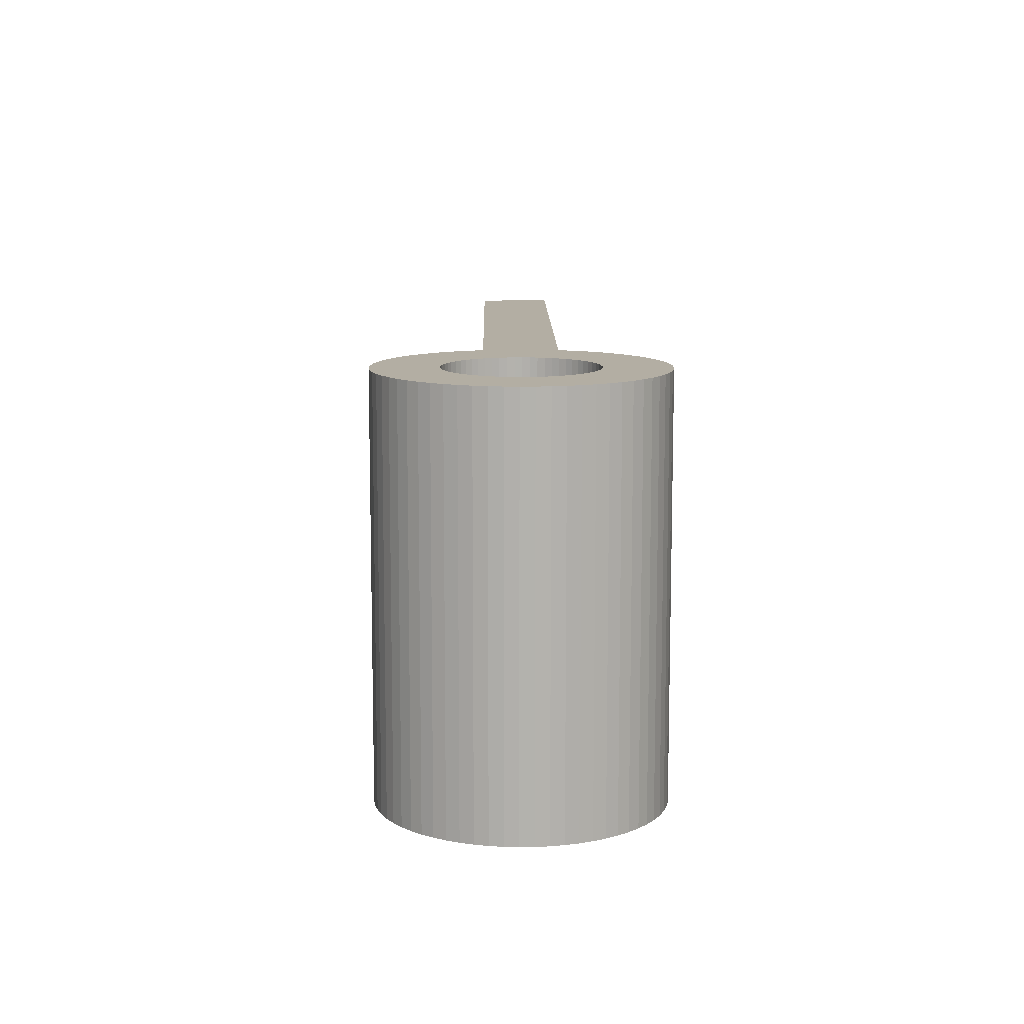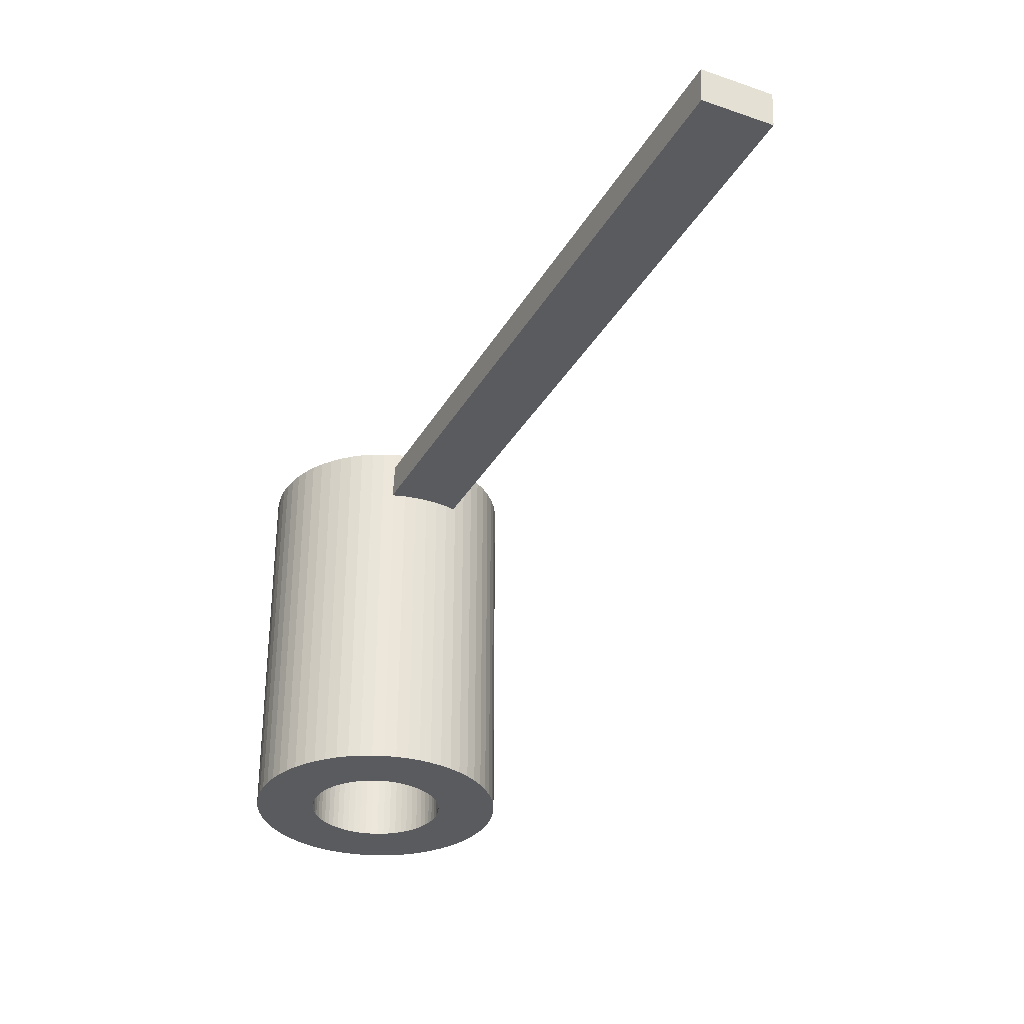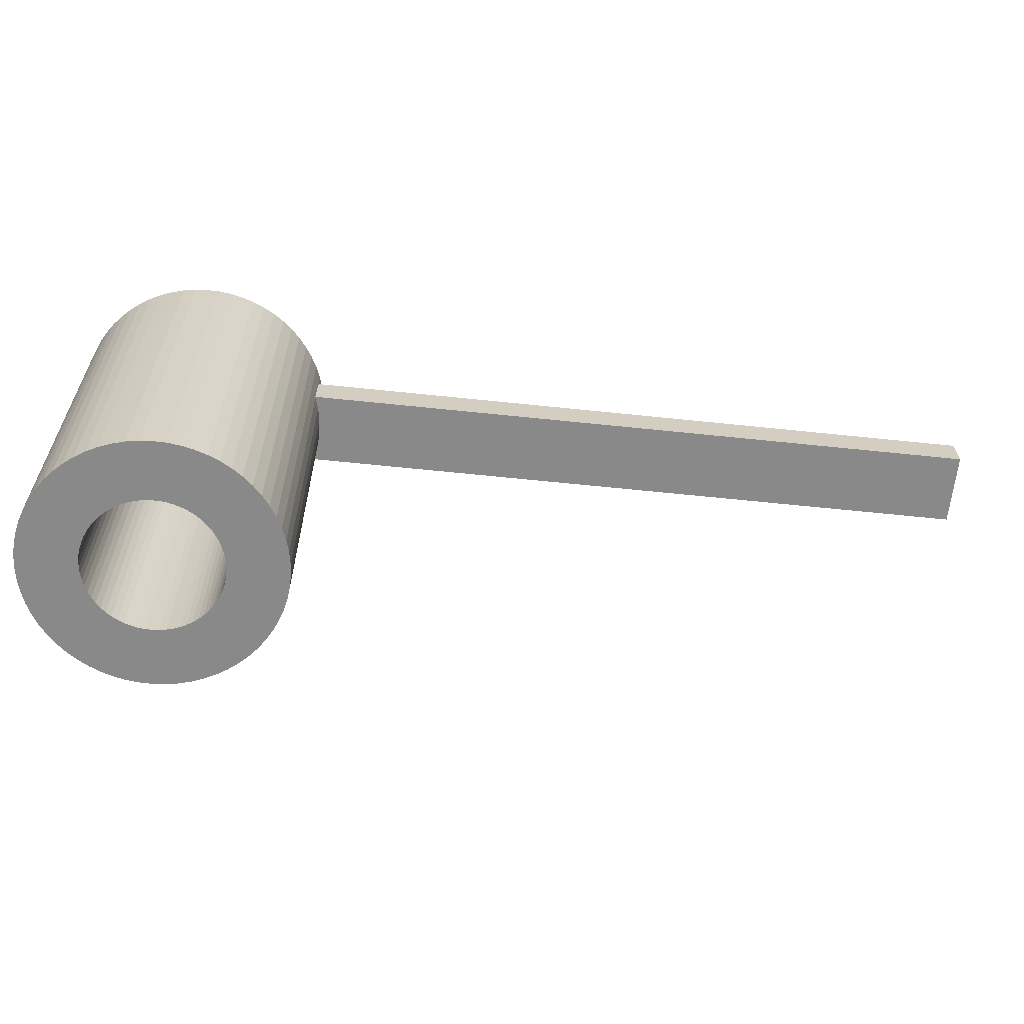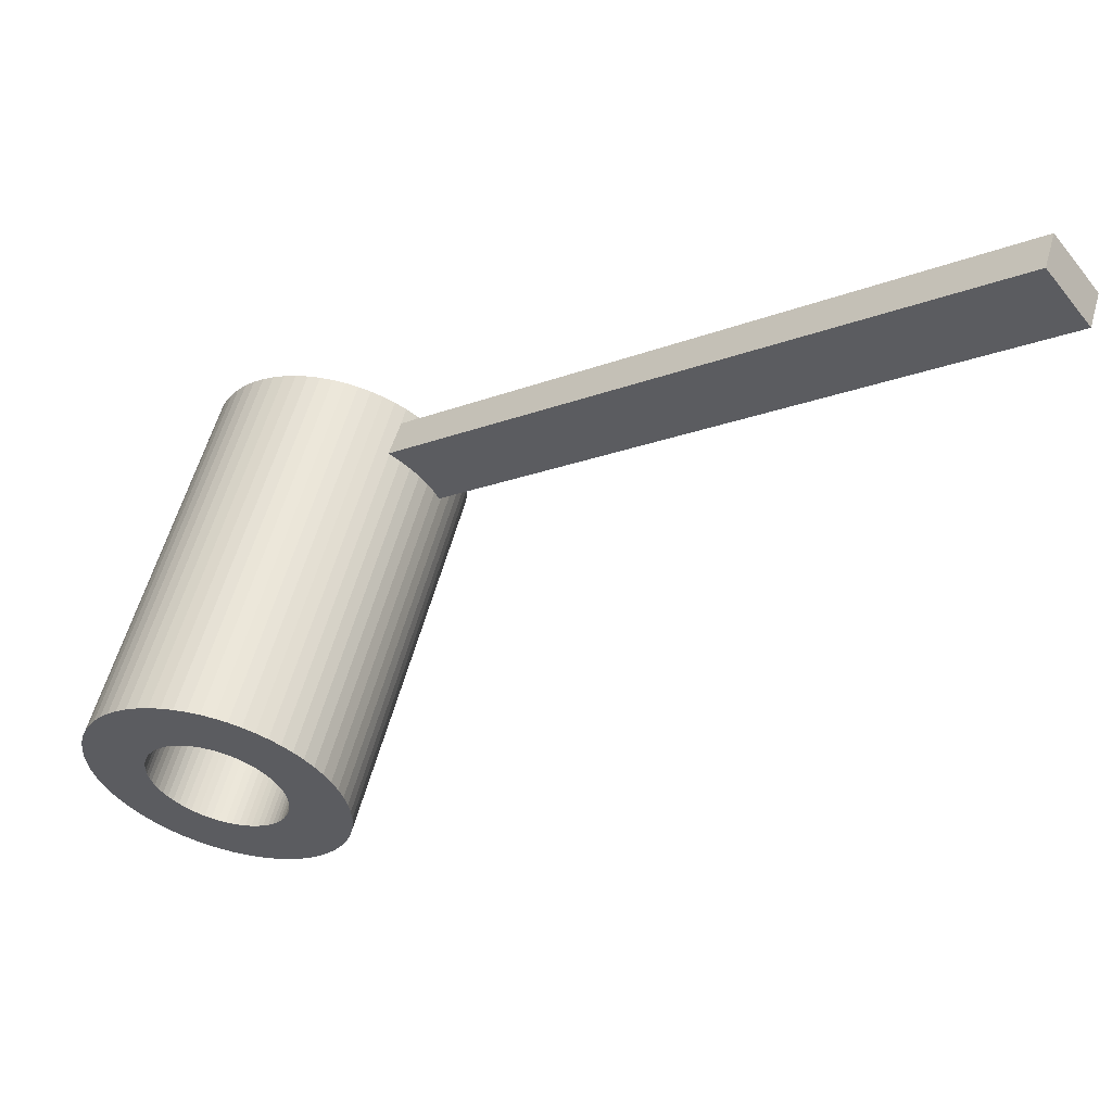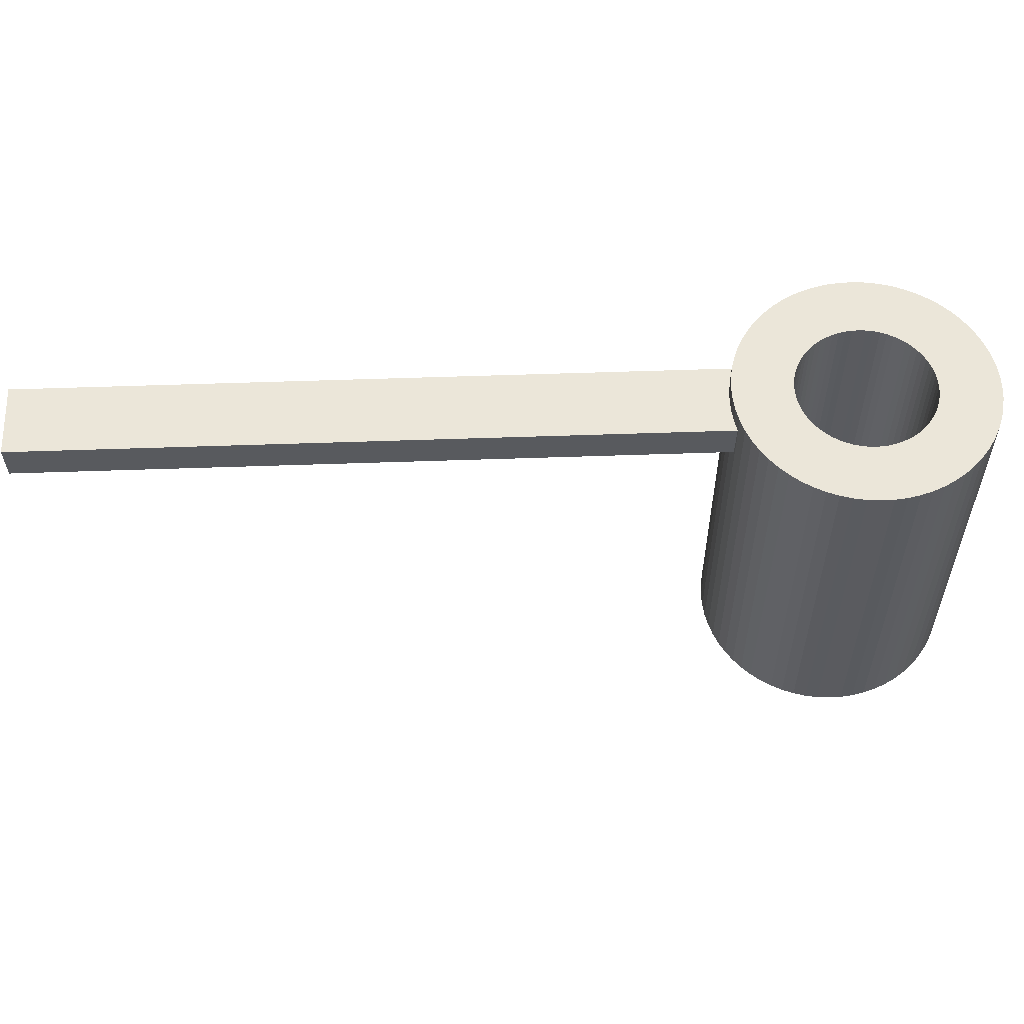
<metadata>
{"format":"obj","ext":"obj","renderer":"f3d","projection":"perspective","resolution":1024,"background":"white","views":[{"elev":10.9,"azim":51.5,"up":"+Z"},{"elev":-32.8,"azim":-153.4,"up":"+Z"},{"elev":-63.0,"azim":136.0,"up":"+Z"},{"elev":56.0,"azim":-165.3,"up":"+Y"},{"elev":56.7,"azim":-40.0,"up":"+Z"}]}
</metadata>
<code>
o Cylinder.002_Cylinder.003
v -0.1501 0.000597 4.115
v -0.2793 -0.02687 4.115
v -0.1494 0.01526 4.115
v -0.2753 -0.05407 4.115
v -0.1472 0.02978 4.115
v -0.2686 -0.08074 4.115
v -0.1436 0.04403 4.115
v -0.2593 -0.1066 4.115
v -0.1387 0.05785 4.115
v -0.2476 -0.1315 4.115
v -0.1324 0.07112 4.115
v -0.2334 -0.1551 4.115
v -0.1249 0.08372 4.115
v -0.2171 -0.1772 4.115
v -0.1161 0.09551 4.115
v -0.1986 -0.1975 4.115
v -0.1063 0.1064 4.115
v -0.1782 -0.216 4.115
v -0.09538 0.1162 4.115
v -0.1561 -0.2324 4.115
v -0.08358 0.125 4.115
v -0.1326 -0.2465 4.115
v -0.07099 0.1325 4.115
v -0.1077 -0.2583 4.115
v -0.05772 0.1388 4.115
v -0.0818 -0.2675 4.115
v -0.04389 0.1438 4.115
v -0.05513 -0.2742 4.115
v -0.02965 0.1473 4.115
v -0.02793 -0.2783 4.115
v -0.01513 0.1495 4.115
v -0.000462 -0.2796 4.115
v -0.000462 0.1502 4.115
v 0.027 -0.2783 4.115
v 0.0142 0.1495 4.115
v 0.0542 -0.2742 4.115
v 0.02873 0.1473 4.115
v 0.08088 -0.2675 4.115
v 0.04297 0.1438 4.115
v 0.1068 -0.2583 4.115
v 0.05679 0.1388 4.115
v 0.1316 -0.2465 4.115
v 0.07007 0.1325 4.115
v 0.1552 -0.2324 4.115
v 0.08266 0.125 4.115
v 0.1773 -0.216 4.115
v 0.09445 0.1162 4.115
v 0.1977 -0.1975 4.115
v 0.1053 0.1064 4.115
v 0.2161 -0.1772 4.115
v 0.1152 0.09551 4.115
v 0.2325 -0.1551 4.115
v 0.1239 0.08372 4.115
v 0.2467 -0.1315 4.115
v 0.1315 0.07112 4.115
v 0.2584 -0.1066 4.115
v 0.1378 0.05785 4.115
v 0.2677 -0.08074 4.115
v 0.1427 0.04403 4.115
v 0.2744 -0.05407 4.115
v 0.1463 0.02978 4.115
v 0.2784 -0.02687 4.115
v 0.1484 0.01526 4.115
v 0.2797 0.000597 4.115
v 0.1492 0.000597 4.115
v 0.2784 0.02806 4.115
v 0.1484 -0.01407 4.115
v 0.2744 0.05526 4.115
v 0.1463 -0.02859 4.115
v 0.2677 0.08194 4.115
v 0.1427 -0.04283 4.115
v 0.2584 0.1078 4.115
v 0.1378 -0.05666 4.115
v 0.2467 0.1327 4.115
v 0.1315 -0.06993 4.115
v 0.2325 0.1563 4.115
v 0.1239 -0.08252 4.115
v 0.2161 0.1784 4.115
v 0.1152 -0.09432 4.115
v 0.1977 0.1987 4.115
v 0.1053 -0.1052 4.115
v 0.1773 0.2172 4.115
v 0.09445 -0.1151 4.115
v 0.1552 0.2336 4.115
v 0.08266 -0.1238 4.115
v 0.1316 0.2477 4.115
v 0.07006 -0.1313 4.115
v 0.1068 0.2595 4.115
v 0.05679 -0.1376 4.115
v 0.08088 0.2687 4.115
v 0.04297 -0.1426 4.115
v 0.0542 0.2754 4.115
v 0.02873 -0.1461 4.115
v 0.027 0.2795 4.115
v 0.0142 -0.1483 4.115
v -0.000462 0.2808 4.115
v -0.000462 -0.149 4.115
v -0.02793 0.2795 4.115
v -0.01513 -0.1483 4.115
v -0.05513 0.2754 4.115
v -0.02965 -0.1461 4.115
v -0.0818 0.2687 4.115
v -0.04389 -0.1426 4.115
v -0.1077 0.2595 4.115
v -0.05772 -0.1376 4.115
v -0.1326 0.2477 4.115
v -0.07099 -0.1313 4.115
v -0.1561 0.2336 4.115
v -0.08358 -0.1238 4.115
v -0.1782 0.2172 4.115
v -0.09538 -0.1151 4.115
v -0.1986 0.1987 4.115
v -0.1063 -0.1052 4.115
v -0.2171 0.1784 4.115
v -0.1161 -0.09432 4.115
v -0.2334 0.1563 4.115
v -0.1249 -0.08252 4.115
v -0.2476 0.1327 4.115
v -0.1324 -0.06993 4.115
v -0.2593 0.1078 4.115
v -0.1387 -0.05666 4.115
v -0.2686 0.08194 4.115
v -0.1436 -0.04283 4.115
v -0.2753 0.05526 4.115
v -0.1472 -0.02859 4.115
v -0.2793 0.02806 4.115
v -0.1494 -0.01407 4.115
v -0.2807 0.000598 4.115
v -0.1501 0.0006 4.94
v -0.2793 -0.02687 4.94
v -0.1494 0.01527 4.94
v -0.2753 -0.05407 4.94
v -0.1472 0.02979 4.94
v -0.2686 -0.08074 4.94
v -0.1436 0.04403 4.94
v -0.2593 -0.1066 4.94
v -0.1387 0.05785 4.94
v -0.2476 -0.1315 4.94
v -0.1324 0.07113 4.94
v -0.2335 -0.1551 4.94
v -0.1249 0.08372 4.94
v -0.2171 -0.1772 4.94
v -0.1161 0.09551 4.94
v -0.1986 -0.1975 4.94
v -0.1063 0.1064 4.94
v -0.1782 -0.216 4.94
v -0.09538 0.1163 4.94
v -0.1561 -0.2324 4.94
v -0.08359 0.125 4.94
v -0.1326 -0.2465 4.94
v -0.071 0.1325 4.94
v -0.1077 -0.2583 4.94
v -0.05772 0.1388 4.94
v -0.08181 -0.2675 4.94
v -0.0439 0.1438 4.94
v -0.05514 -0.2742 4.94
v -0.02966 0.1473 4.94
v -0.02794 -0.2783 4.94
v -0.01513 0.1495 4.94
v -0.000471 -0.2796 4.94
v -0.000471 0.1502 4.94
v 0.02699 -0.2783 4.94
v 0.01419 0.1495 4.94
v 0.0542 -0.2742 4.94
v 0.02872 0.1473 4.94
v 0.08087 -0.2675 4.94
v 0.04296 0.1438 4.94
v 0.1068 -0.2583 4.94
v 0.05678 0.1388 4.94
v 0.1316 -0.2465 4.94
v 0.07006 0.1325 4.94
v 0.1552 -0.2324 4.94
v 0.08265 0.125 4.94
v 0.1773 -0.216 4.94
v 0.09444 0.1163 4.94
v 0.1977 -0.1975 4.94
v 0.1053 0.1064 4.94
v 0.2161 -0.1772 4.94
v 0.1152 0.09551 4.94
v 0.2325 -0.1551 4.94
v 0.1239 0.08372 4.94
v 0.2467 -0.1315 4.94
v 0.1315 0.07113 4.94
v 0.2584 -0.1066 4.94
v 0.1378 0.05785 4.94
v 0.2677 -0.08074 4.94
v 0.1427 0.04403 4.94
v 0.2744 -0.05407 4.94
v 0.1463 0.02979 4.94
v 0.2784 -0.02686 4.94
v 0.1484 0.01527 4.94
v 0.2797 0.0006 4.94
v 0.1491 0.0006 4.94
v 0.2784 0.02806 4.94
v 0.1484 -0.01406 4.94
v 0.2744 0.05527 4.94
v 0.1463 -0.02859 4.94
v 0.2677 0.08194 4.94
v 0.1427 -0.04283 4.94
v 0.2584 0.1078 4.94
v 0.1378 -0.05665 4.94
v 0.2467 0.1327 4.94
v 0.1315 -0.06993 4.94
v 0.2325 0.1563 4.94
v 0.1239 -0.08252 4.94
v 0.2161 0.1784 4.94
v 0.1152 -0.09431 4.94
v 0.1977 0.1987 4.94
v 0.1053 -0.1052 4.94
v 0.1773 0.2172 4.94
v 0.09444 -0.1151 4.94
v 0.1552 0.2336 4.94
v 0.08265 -0.1238 4.94
v 0.1316 0.2477 4.94
v 0.07006 -0.1313 4.94
v 0.1068 0.2595 4.94
v 0.05678 -0.1376 4.94
v 0.08087 0.2687 4.94
v 0.04296 -0.1426 4.94
v 0.0542 0.2754 4.94
v 0.02872 -0.1461 4.94
v 0.027 0.2795 4.94
v 0.01419 -0.1483 4.94
v -0.00047 0.2808 4.94
v -0.000471 -0.149 4.94
v -0.02794 0.2795 4.94
v -0.01513 -0.1483 4.94
v -0.05514 0.2754 4.94
v -0.02966 -0.1461 4.94
v -0.08181 0.2687 4.94
v -0.0439 -0.1426 4.94
v -0.1077 0.2595 4.94
v -0.05772 -0.1376 4.94
v -0.1326 0.2477 4.94
v -0.071 -0.1313 4.94
v -0.1561 0.2336 4.94
v -0.08359 -0.1238 4.94
v -0.1782 0.2172 4.94
v -0.09538 -0.1151 4.94
v -0.1986 0.1987 4.94
v -0.1063 -0.1052 4.94
v -0.2171 0.1784 4.94
v -0.1161 -0.09431 4.94
v -0.2335 0.1563 4.94
v -0.1249 -0.08252 4.94
v -0.2476 0.1327 4.94
v -0.1324 -0.06993 4.94
v -0.2593 0.1078 4.94
v -0.1387 -0.05665 4.94
v -0.2686 0.08194 4.94
v -0.1436 -0.04283 4.94
v -0.2753 0.05527 4.94
v -0.1472 -0.02859 4.94
v -0.2793 0.02806 4.94
v -0.1494 -0.01406 4.94
v -0.2807 0.0006 4.94
f 11 118 116 13
f 85 44 42 87
f 75 54 52 77
f 65 64 62 67
f 55 74 72 57
f 45 84 82 47
f 119 10 8 121
f 35 94 92 37
f 109 20 18 111
f 25 104 102 27
f 1 128 126 3
f 99 30 28 101
f 89 40 38 91
f 15 114 112 17
f 79 50 48 81
f 5 124 122 7
f 69 60 58 71
f 59 70 68 61
f 49 80 78 51
f 123 6 4 125
f 39 90 88 41
f 113 16 14 115
f 29 100 98 31
f 103 26 24 105
f 93 36 34 95
f 19 110 108 21
f 9 120 118 11
f 83 46 44 85
f 73 56 54 75
f 63 66 64 65
f 53 76 74 55
f 127 2 128 1
f 43 86 84 45
f 117 12 10 119
f 33 96 94 35
f 107 22 20 109
f 97 32 30 99
f 23 106 104 25
f 87 42 40 89
f 13 116 114 15
f 77 52 50 79
f 3 126 124 5
f 67 62 60 69
f 57 72 70 59
f 47 82 80 49
f 121 8 6 123
f 37 92 90 39
f 111 18 16 113
f 27 102 100 29
f 101 28 26 103
f 91 38 36 93
f 17 112 110 19
f 7 122 120 9
f 81 48 46 83
f 71 58 56 73
f 61 68 66 63
f 51 78 76 53
f 125 4 2 127
f 41 88 86 43
f 115 14 12 117
f 31 98 96 33
f 105 24 22 107
f 95 34 32 97
f 21 108 106 23
f 213 215 170 172
f 139 141 244 246
f 203 205 180 182
f 193 195 190 192
f 183 185 200 202
f 173 175 210 212
f 247 249 136 138
f 163 165 220 222
f 237 239 146 148
f 153 155 230 232
f 129 131 254 256
f 227 229 156 158
f 217 219 166 168
f 143 145 240 242
f 207 209 176 178
f 133 135 250 252
f 197 199 186 188
f 187 189 196 198
f 177 179 206 208
f 251 253 132 134
f 167 169 216 218
f 241 243 142 144
f 157 159 226 228
f 231 233 152 154
f 221 223 162 164
f 147 149 236 238
f 137 139 246 248
f 211 213 172 174
f 201 203 182 184
f 191 193 192 194
f 181 183 202 204
f 255 129 256 130
f 171 173 212 214
f 245 247 138 140
f 161 163 222 224
f 235 237 148 150
f 225 227 158 160
f 151 153 232 234
f 215 217 168 170
f 141 143 242 244
f 205 207 178 180
f 131 133 252 254
f 195 197 188 190
f 185 187 198 200
f 175 177 208 210
f 249 251 134 136
f 165 167 218 220
f 239 241 144 146
f 155 157 228 230
f 229 231 154 156
f 219 221 164 166
f 145 147 238 240
f 135 137 248 250
f 209 211 174 176
f 199 201 184 186
f 189 191 194 196
f 179 181 204 206
f 253 255 130 132
f 169 171 214 216
f 243 245 140 142
f 159 161 224 226
f 233 235 150 152
f 223 225 160 162
f 149 151 234 236
f 64 66 194 192
f 7 9 137 135
f 100 102 230 228
f 10 12 140 138
f 25 27 155 153
f 46 48 176 174
f 43 45 173 171
f 82 84 212 210
f 61 63 191 189
f 118 120 248 246
f 79 81 209 207
f 97 99 227 225
f 115 117 245 243
f 12 14 142 140
f 48 50 178 176
f 84 86 214 212
f 17 19 147 145
f 120 122 250 248
f 30 32 160 158
f 35 37 165 163
f 66 68 196 194
f 53 55 183 181
f 102 104 232 230
f 71 73 201 199
f 89 91 219 217
f 107 109 237 235
f 125 127 255 253
f 32 34 162 160
f 68 70 198 196
f 9 11 139 137
f 104 106 234 232
f 14 16 144 142
f 27 29 157 155
f 50 52 180 178
f 45 47 175 173
f 1 3 131 129
f 86 88 216 214
f 63 65 193 191
f 122 124 252 250
f 81 83 211 209
f 99 101 229 227
f 117 119 247 245
f 16 18 146 144
f 52 54 182 180
f 88 90 218 216
f 19 21 149 147
f 124 126 254 252
f 34 36 164 162
f 37 39 167 165
f 70 72 200 198
f 55 57 185 183
f 106 108 236 234
f 73 75 203 201
f 91 93 221 219
f 109 111 239 237
f 128 2 130 256
f 127 1 129 255
f 36 38 166 164
f 11 13 141 139
f 72 74 202 200
f 108 110 238 236
f 18 20 148 146
f 29 31 159 157
f 54 56 184 182
f 47 49 177 175
f 90 92 220 218
f 65 67 195 193
f 126 128 256 254
f 83 85 213 211
f 101 103 231 229
f 119 121 249 247
f 20 22 150 148
f 56 58 186 184
f 3 5 133 131
f 92 94 222 220
f 2 4 132 130
f 21 23 151 149
f 38 40 168 166
f 39 41 169 167
f 74 76 204 202
f 57 59 187 185
f 110 112 240 238
f 75 77 205 203
f 93 95 223 221
f 111 113 241 239
f 4 6 134 132
f 40 42 170 168
f 76 78 206 204
f 13 15 143 141
f 112 114 242 240
f 22 24 152 150
f 31 33 161 159
f 58 60 188 186
f 49 51 179 177
f 94 96 224 222
f 67 69 197 195
f 85 87 215 213
f 103 105 233 231
f 121 123 251 249
f 24 26 154 152
f 60 62 190 188
f 5 7 135 133
f 96 98 226 224
f 6 8 136 134
f 23 25 153 151
f 42 44 172 170
f 41 43 171 169
f 78 80 208 206
f 59 61 189 187
f 114 116 244 242
f 77 79 207 205
f 95 97 225 223
f 113 115 243 241
f 8 10 138 136
f 44 46 174 172
f 80 82 210 208
f 15 17 145 143
f 116 118 246 244
f 26 28 156 154
f 33 35 163 161
f 62 64 192 190
f 51 53 181 179
f 98 100 228 226
f 69 71 199 197
f 87 89 217 215
f 105 107 235 233
f 123 125 253 251
f 28 30 158 156
o Cube.002_Cube.003
v -1.351 1.164 4.903
v -0.1019 0.1904 4.903
v -0.09969 0.1931 4.821
v -1.349 1.167 4.821
v -1.45 1.038 4.903
v -0.2002 0.06428 4.903
v -0.1979 0.06697 4.821
v -1.447 1.04 4.821
f 261 262 258 257
f 262 263 259 258
f 263 264 260 259
f 264 261 257 260
f 257 258 259 260
f 264 263 262 261

</code>
